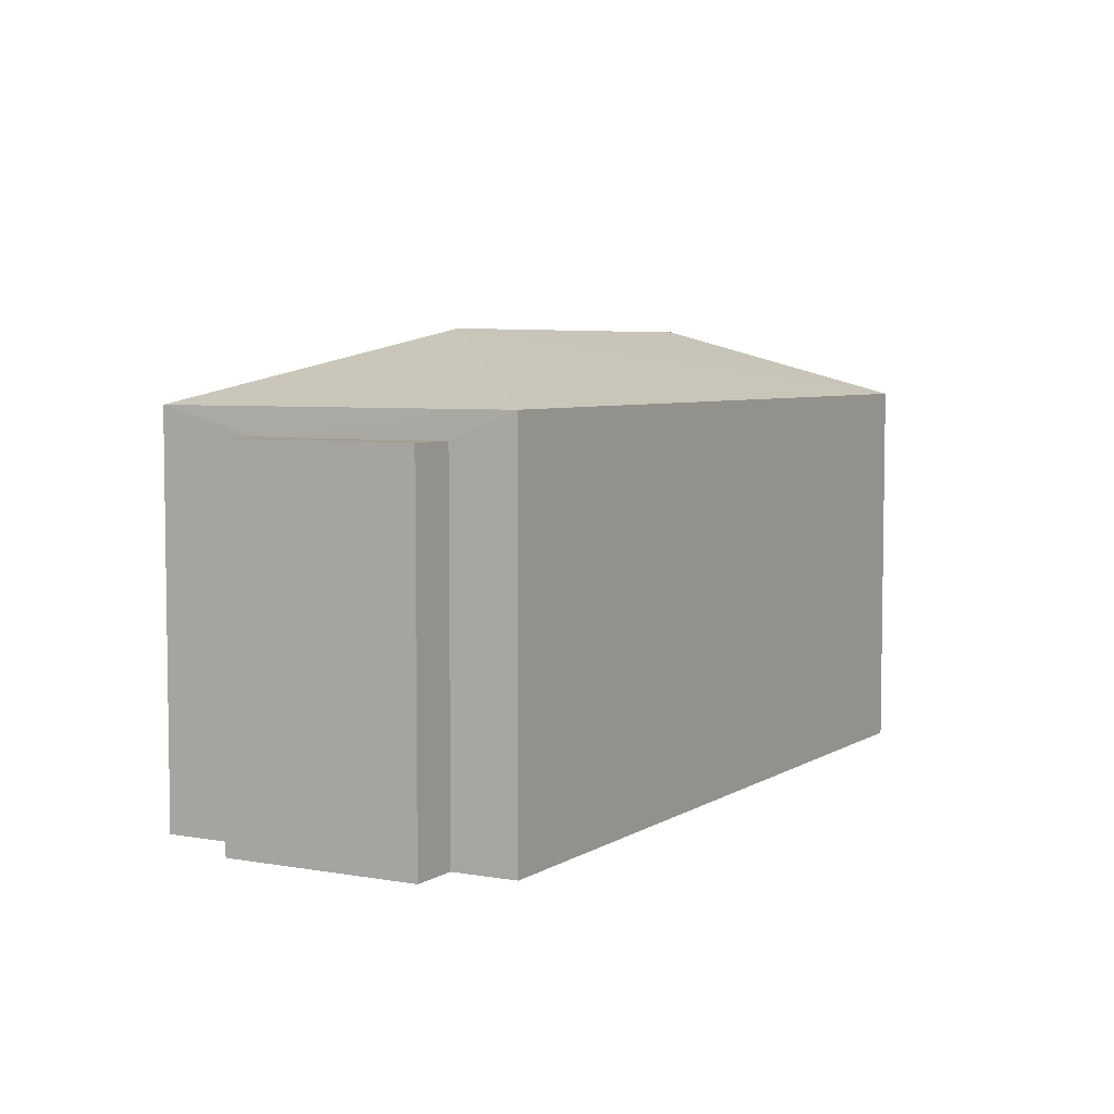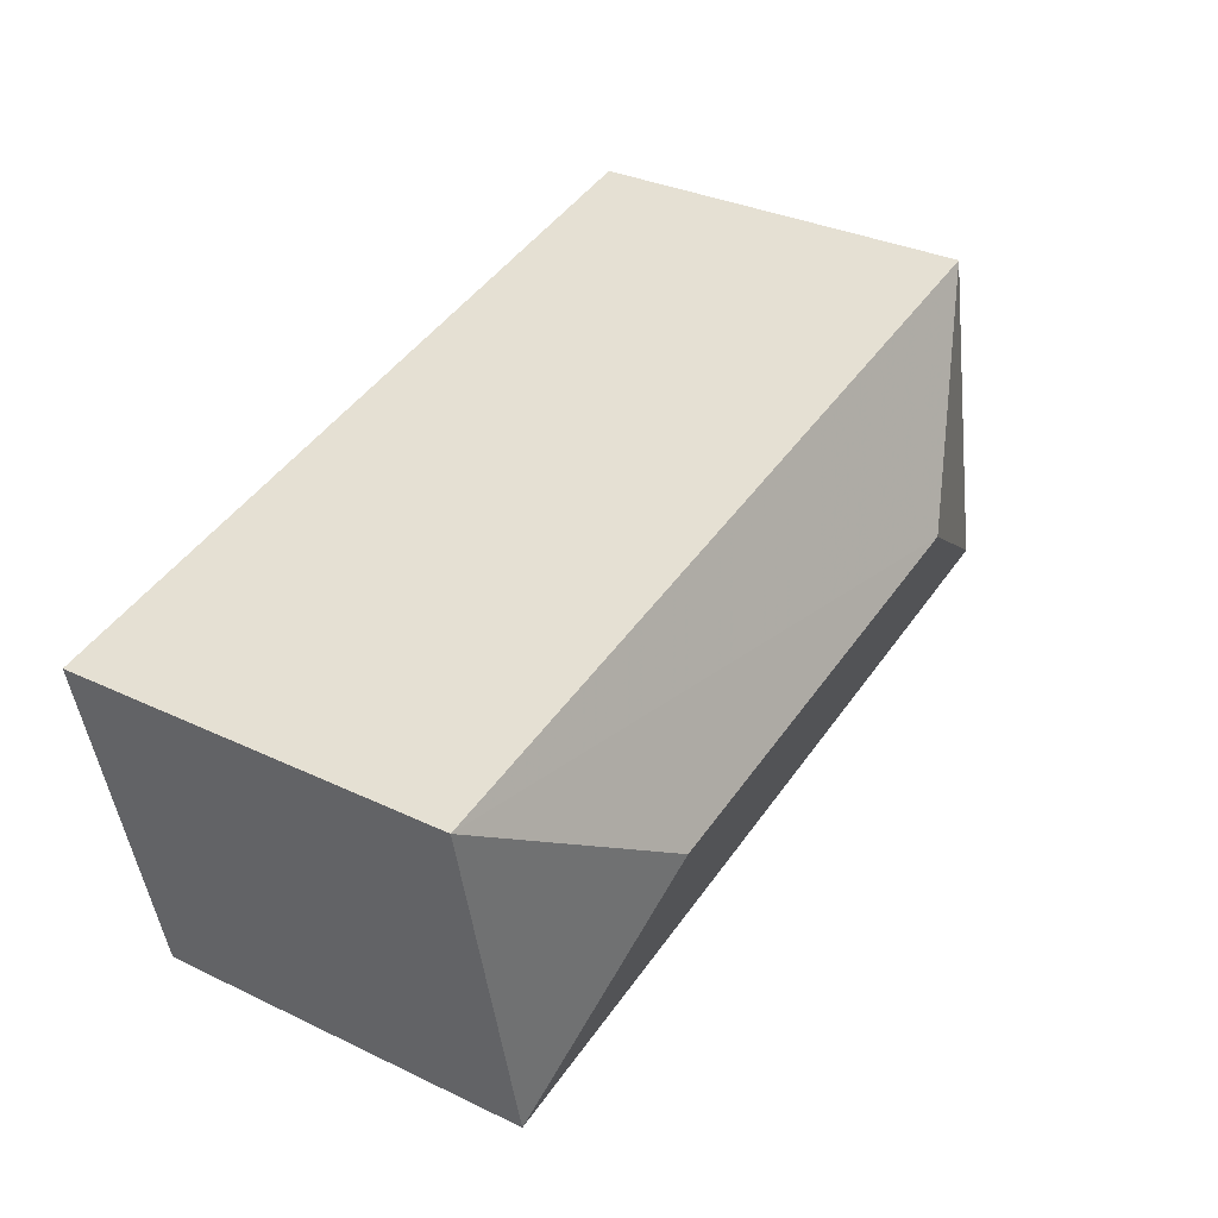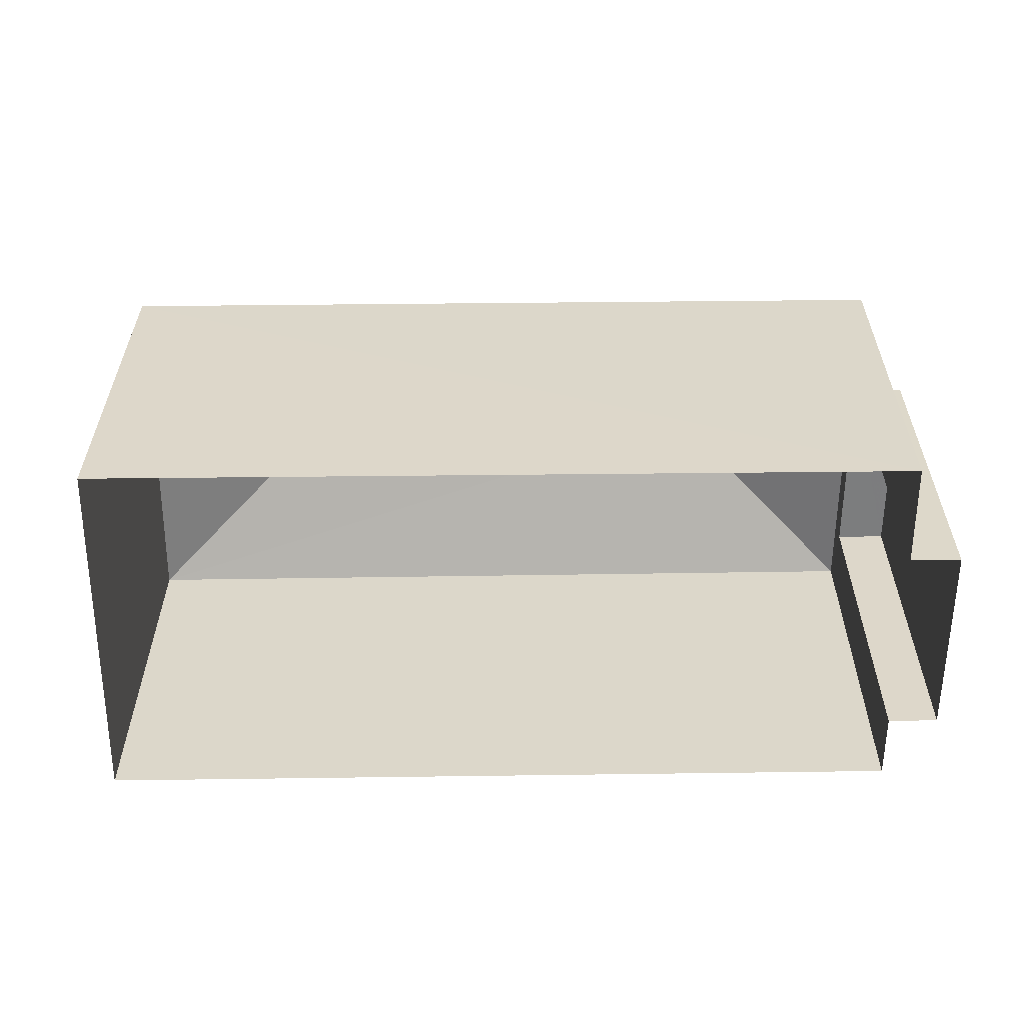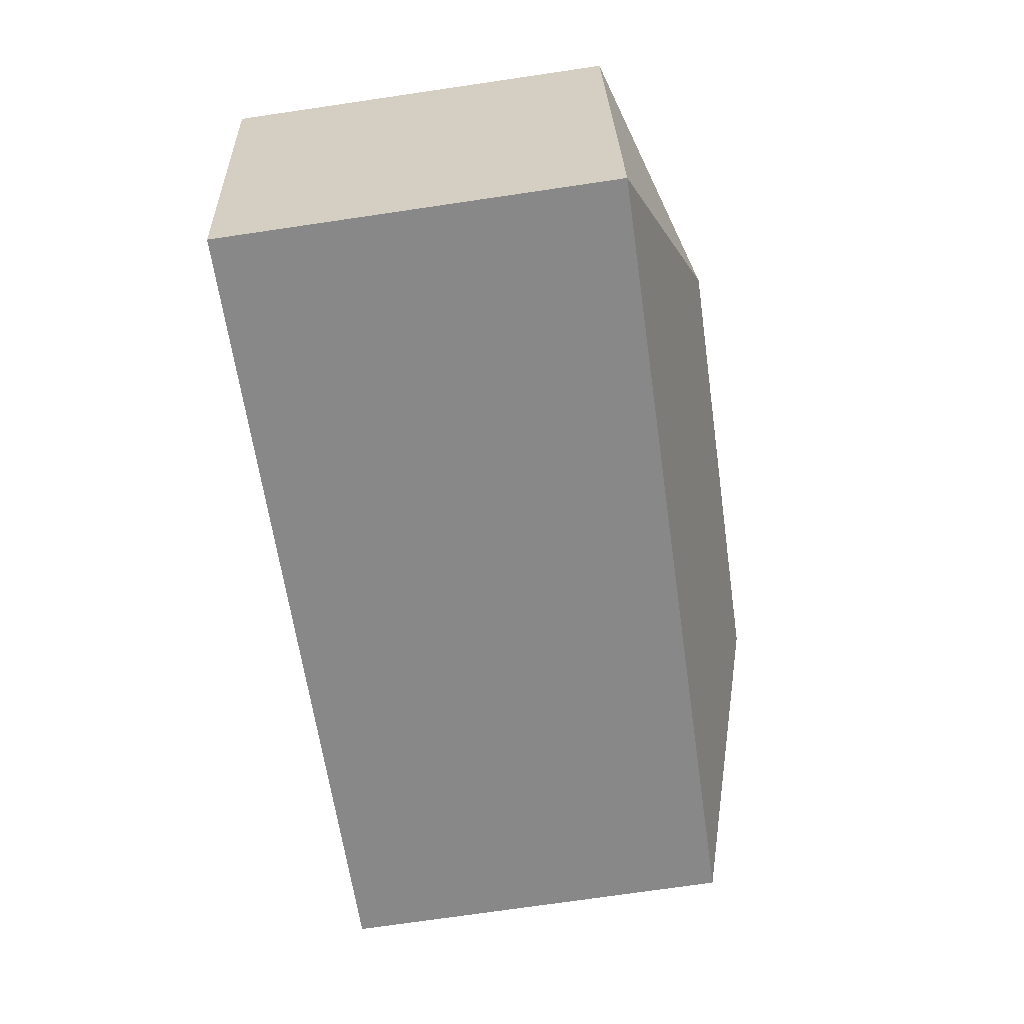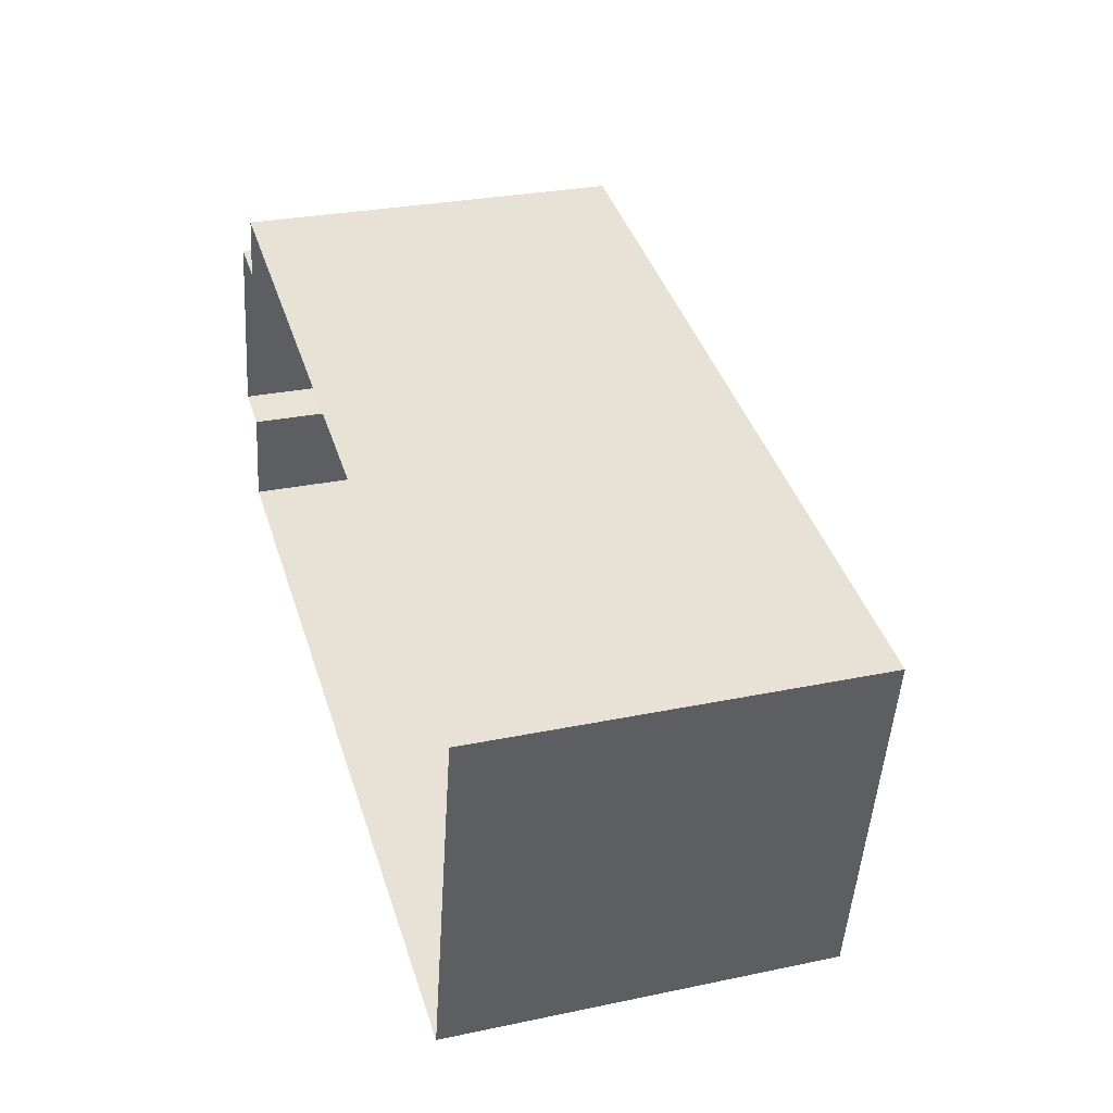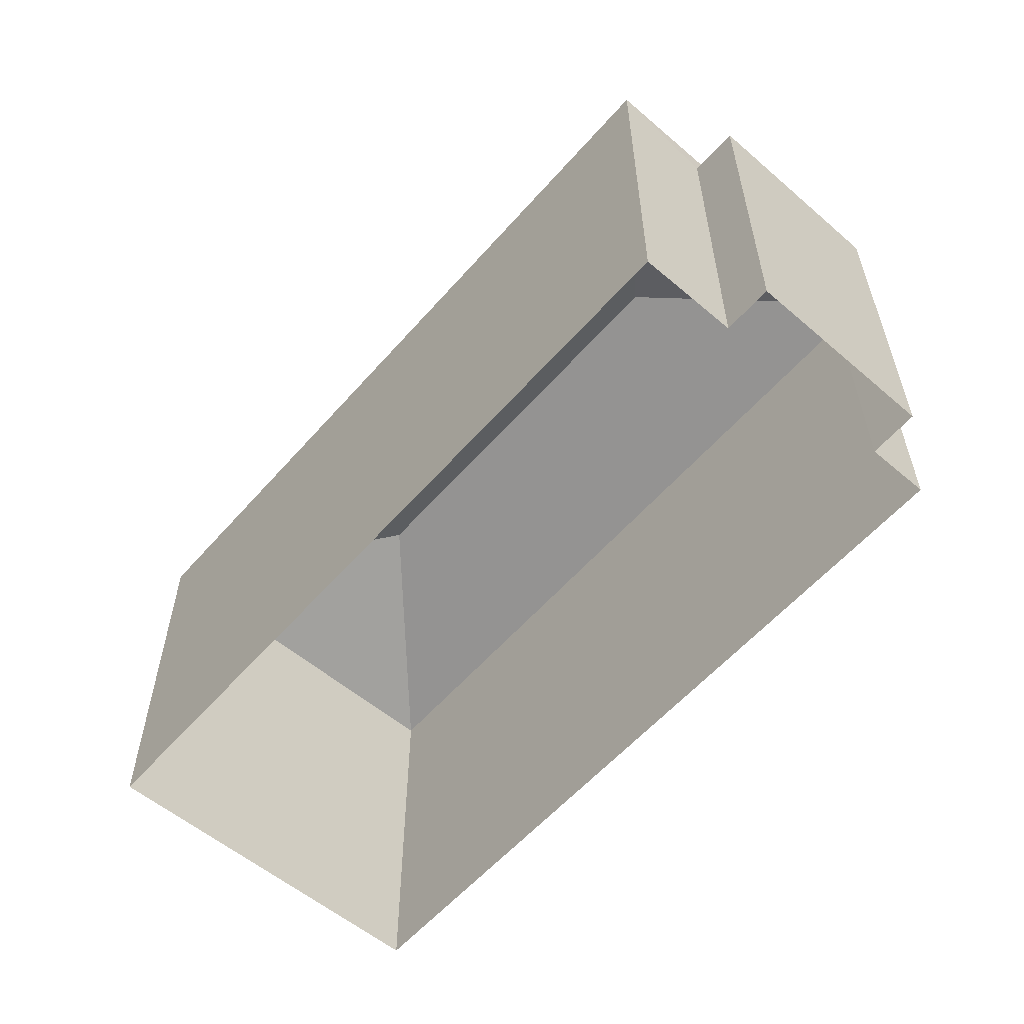
<metadata>
{"format":"obj","ext":"obj","renderer":"f3d","projection":"perspective","resolution":1024,"background":"white","views":[{"elev":5.4,"azim":131.1,"up":"+Z"},{"elev":32.6,"azim":-56.4,"up":"+Y"},{"elev":-59.0,"azim":12.0,"up":"+Z"},{"elev":-73.8,"azim":-81.7,"up":"+Y"},{"elev":28.6,"azim":-107.4,"up":"+Y"},{"elev":-56.9,"azim":60.8,"up":"+Z"}]}
</metadata>
<code>
v -8.852e+04 -9.973e+04 4.018
v -8.854e+04 -9.973e+04 4.018
v -8.854e+04 -9.972e+04 4.017
v -8.853e+04 -9.972e+04 4.017
v -8.853e+04 -9.972e+04 4.017
v -8.852e+04 -9.973e+04 4.018
v -8.852e+04 -9.972e+04 4.017
v -8.852e+04 -9.973e+04 4.018
v -8.854e+04 -9.972e+04 10.02
v -8.853e+04 -9.973e+04 11.08
v -8.853e+04 -9.972e+04 10.02
v -8.853e+04 -9.973e+04 11.08
v -8.852e+04 -9.973e+04 10.02
v -8.854e+04 -9.973e+04 10.02
v -8.852e+04 -9.973e+04 9.613
v -8.852e+04 -9.973e+04 9.613
v -8.852e+04 -9.972e+04 9.612
v -8.853e+04 -9.972e+04 9.612
f 1 2 3
f 3 4 5
f 1 6 2
f 7 8 1
f 7 1 5
f 5 1 3
f 9 10 11
f 10 12 13
f 13 12 14
f 15 16 17
f 18 15 17
f 12 9 14
f 10 13 11
f 12 10 9
f 9 3 2
f 14 9 2
f 5 4 18
f 4 11 18
f 1 15 6
f 15 11 13
f 18 11 15
f 6 15 13
f 14 2 6
f 13 14 6
f 17 8 7
f 17 16 8
f 18 17 7
f 5 18 7
f 9 4 3
f 9 11 4
f 1 8 16
f 15 1 16

</code>
